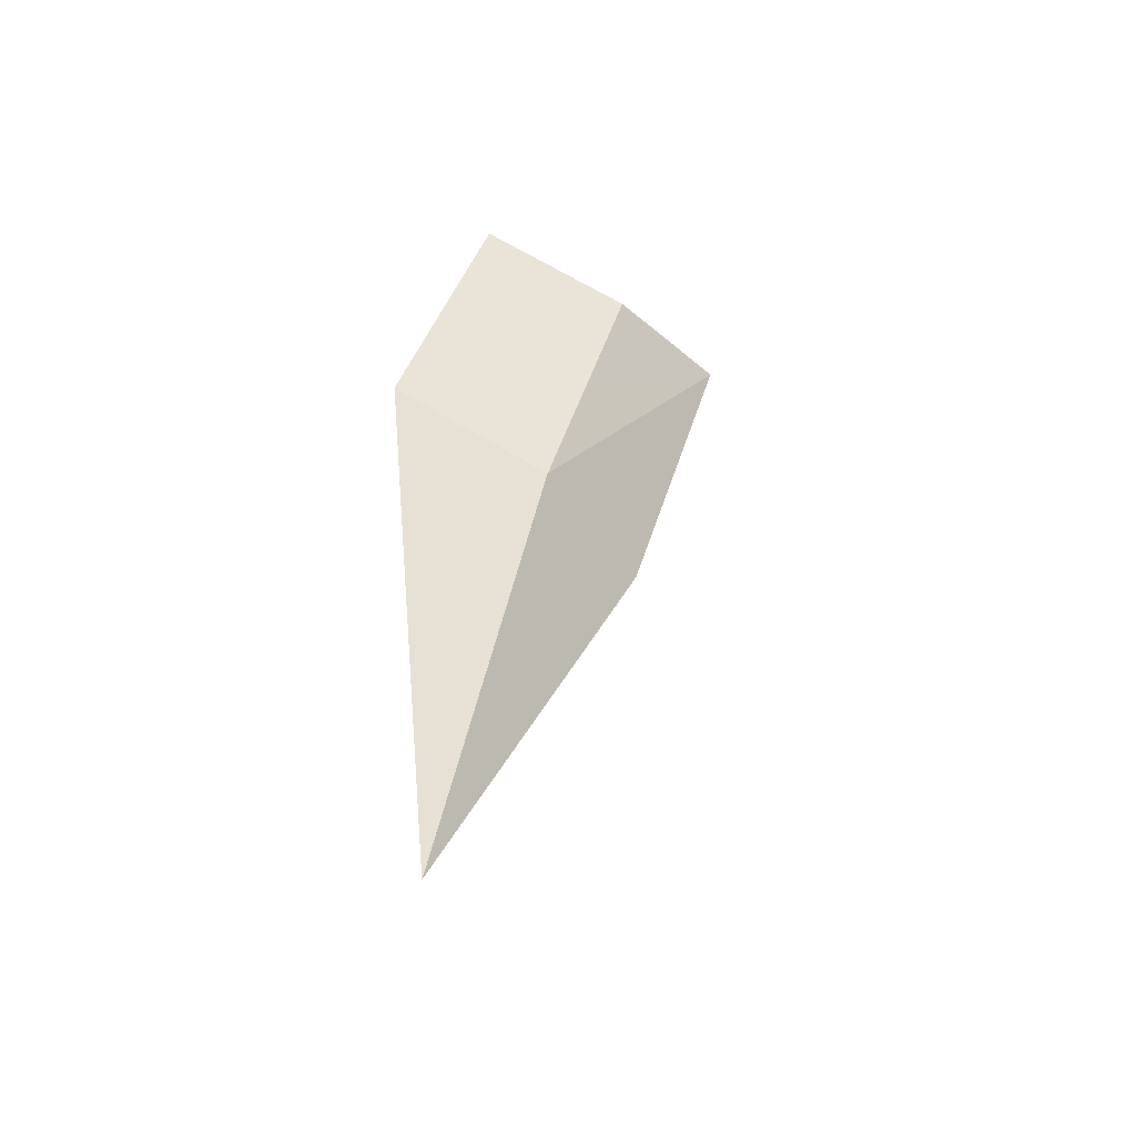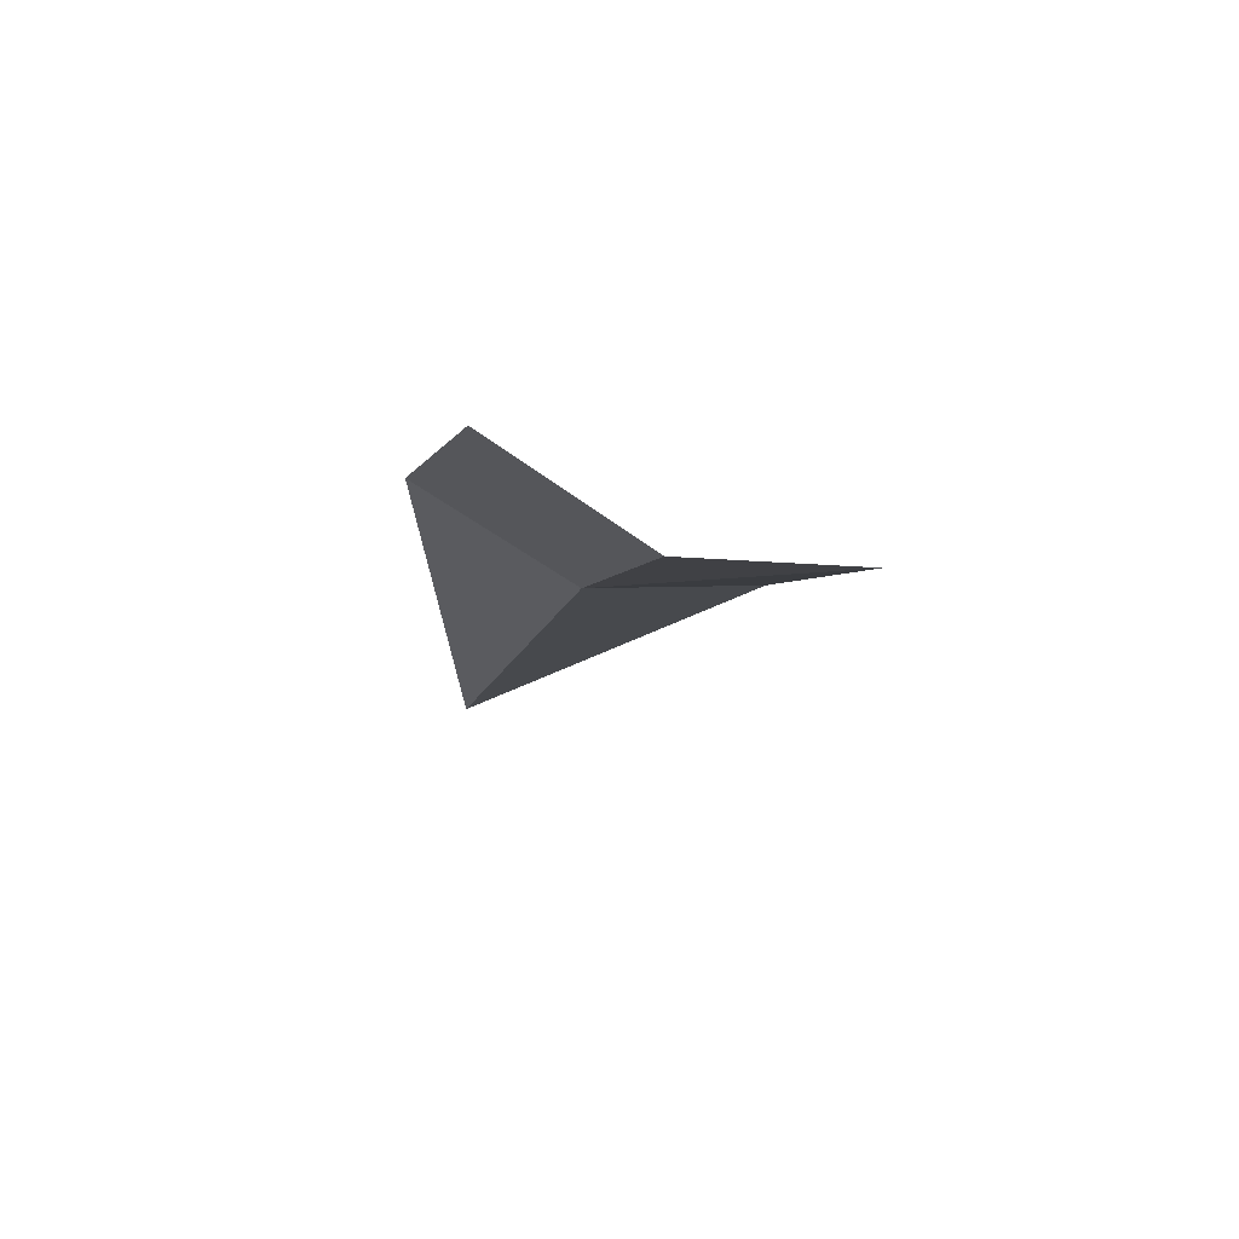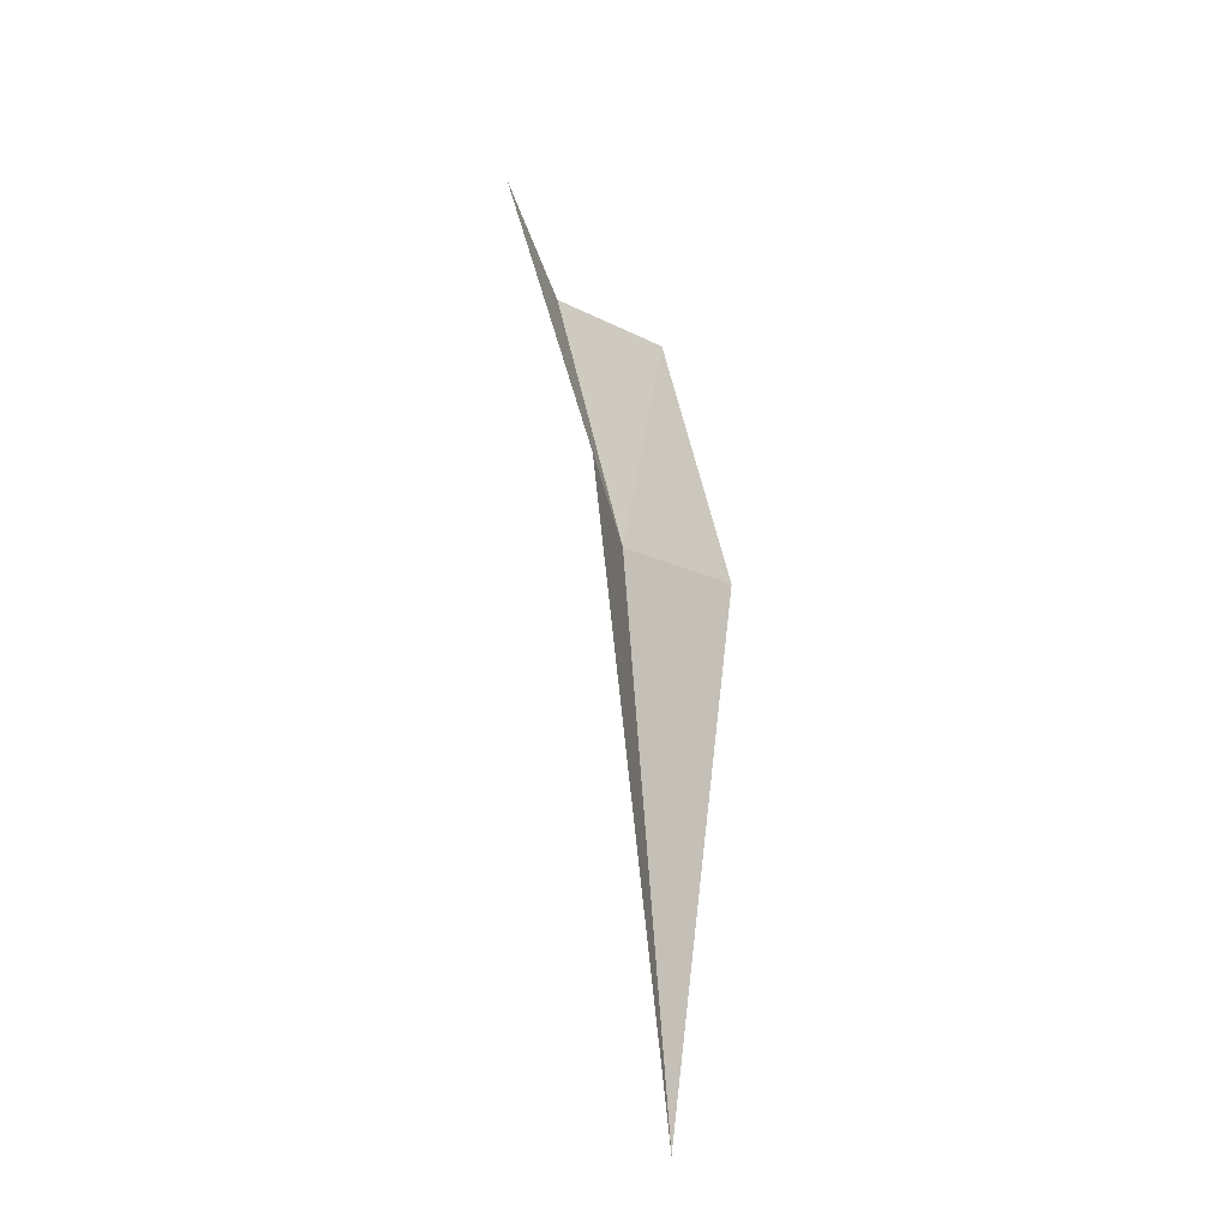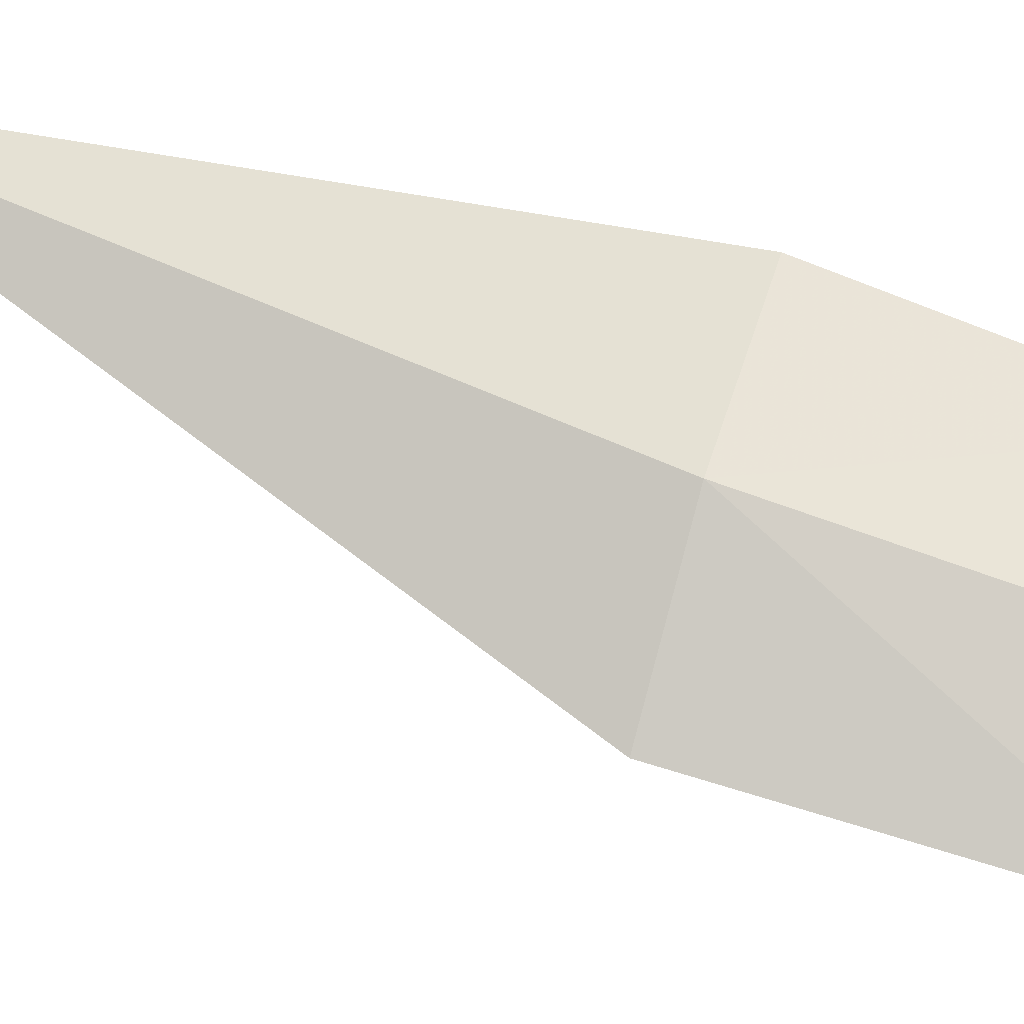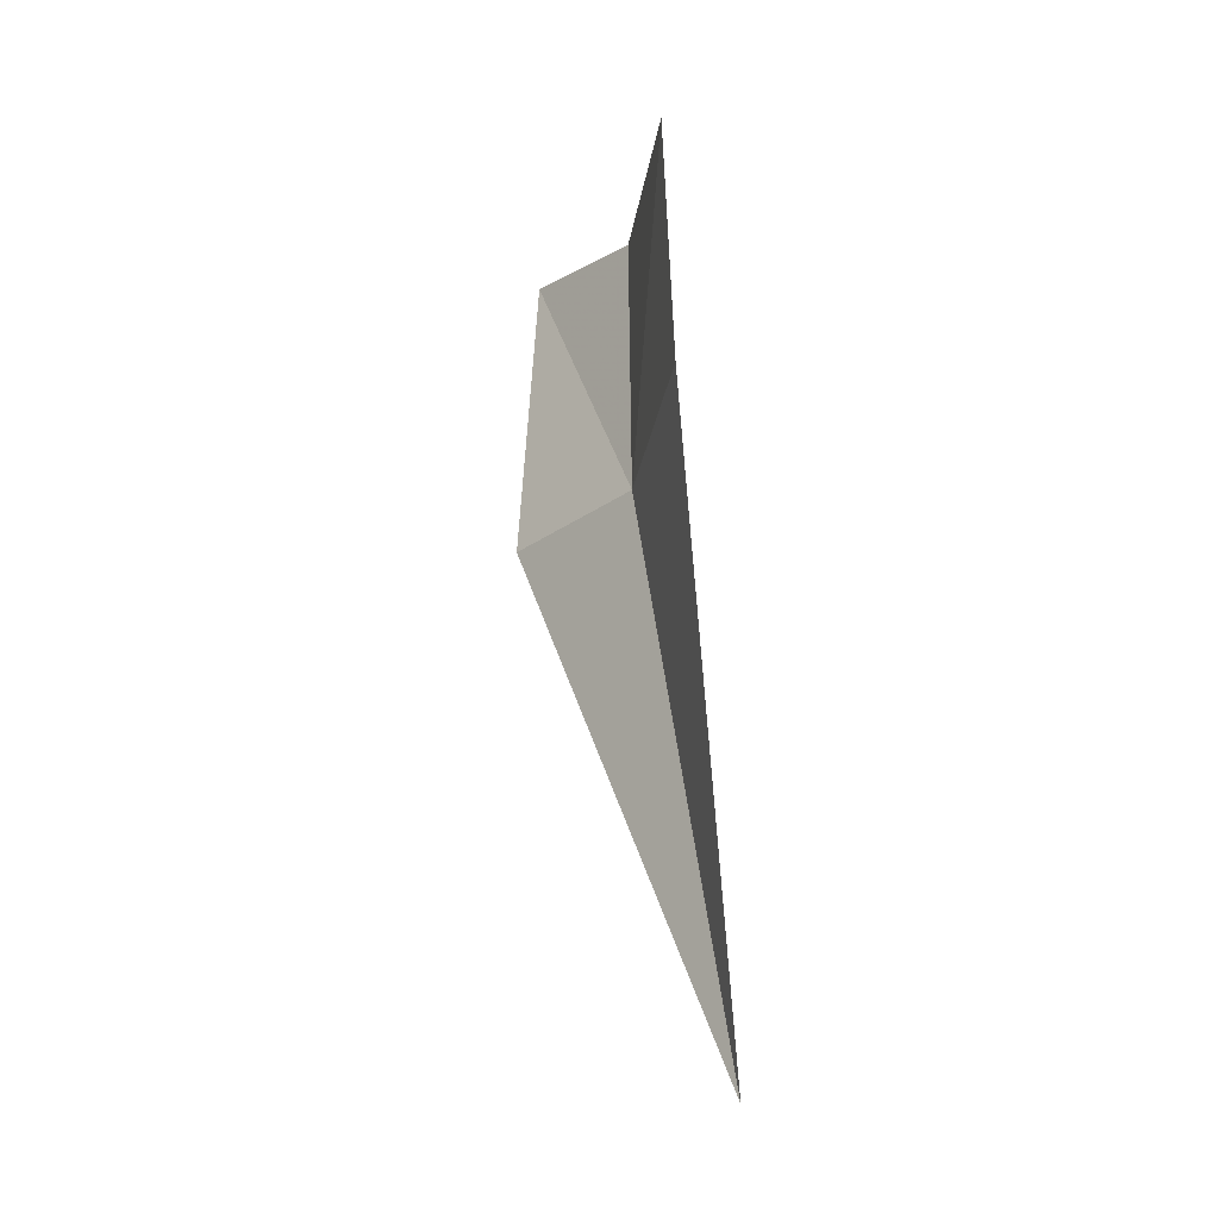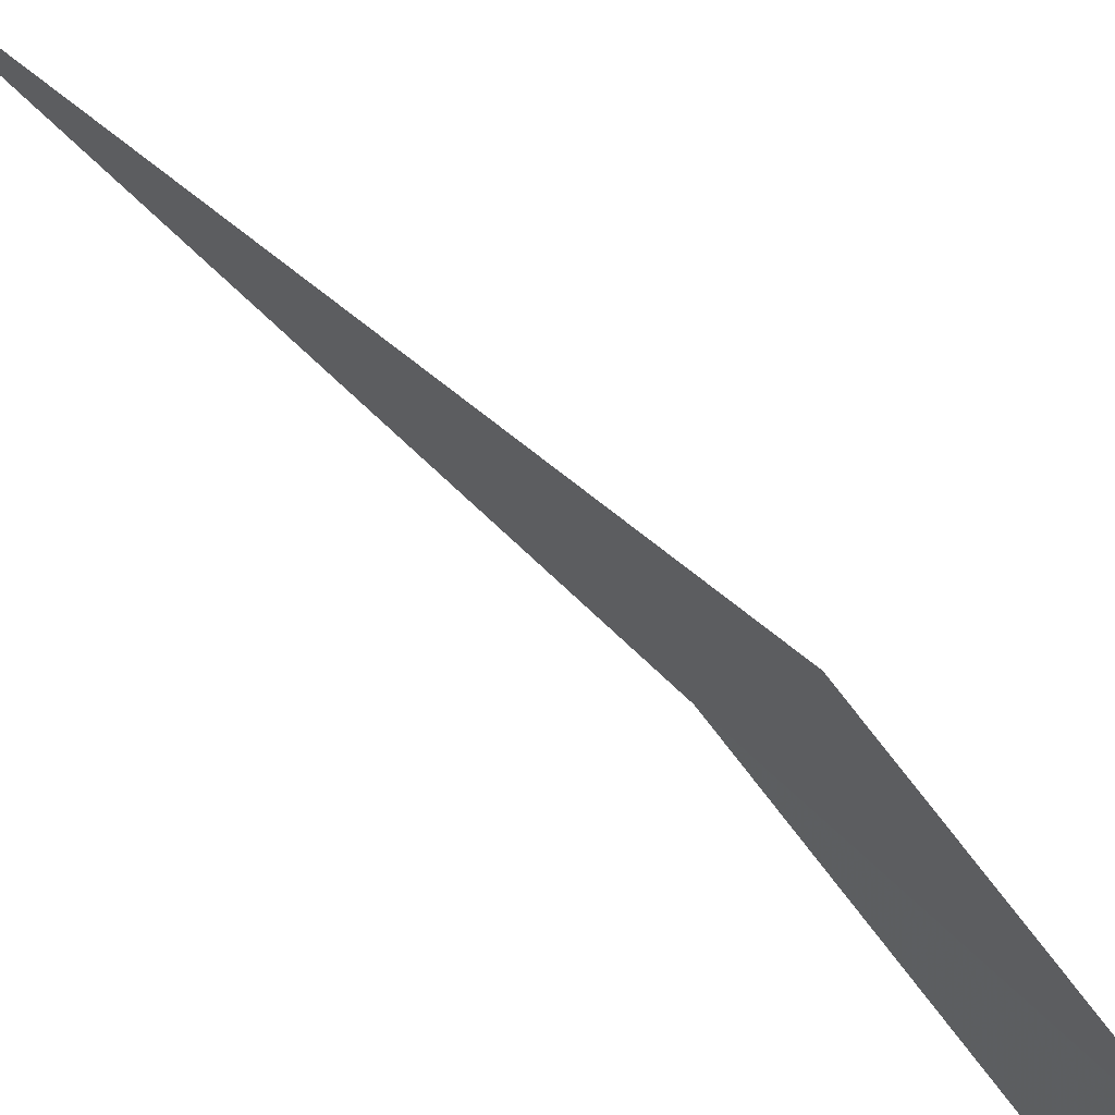
<metadata>
{"format":"obj","ext":"obj","renderer":"f3d","projection":"perspective","resolution":1024,"background":"white","views":[{"elev":-42.9,"azim":-117.9,"up":"+Z"},{"elev":76.0,"azim":-66.6,"up":"+Z"},{"elev":-38.8,"azim":36.5,"up":"+Z"},{"elev":-27.6,"azim":-105.6,"up":"+Y"},{"elev":-16.4,"azim":162.5,"up":"+Z"},{"elev":72.4,"azim":-44.7,"up":"+Y"}]}
</metadata>
<code>
v -34.18 -47.87 -0.8832
v -33.99 -45.75 -0.1518
v -34.23 -46.87 3.469
v -34.77 -46.21 -7.97
v -33.27 -49.68 -1.181
v -34.47 -48.89 2.8
v -33.82 -50.75 2.92
f 1 3 2
f 1 6 3
f 1 7 6
f 1 5 7
f 1 2 4
f 1 4 5

</code>
